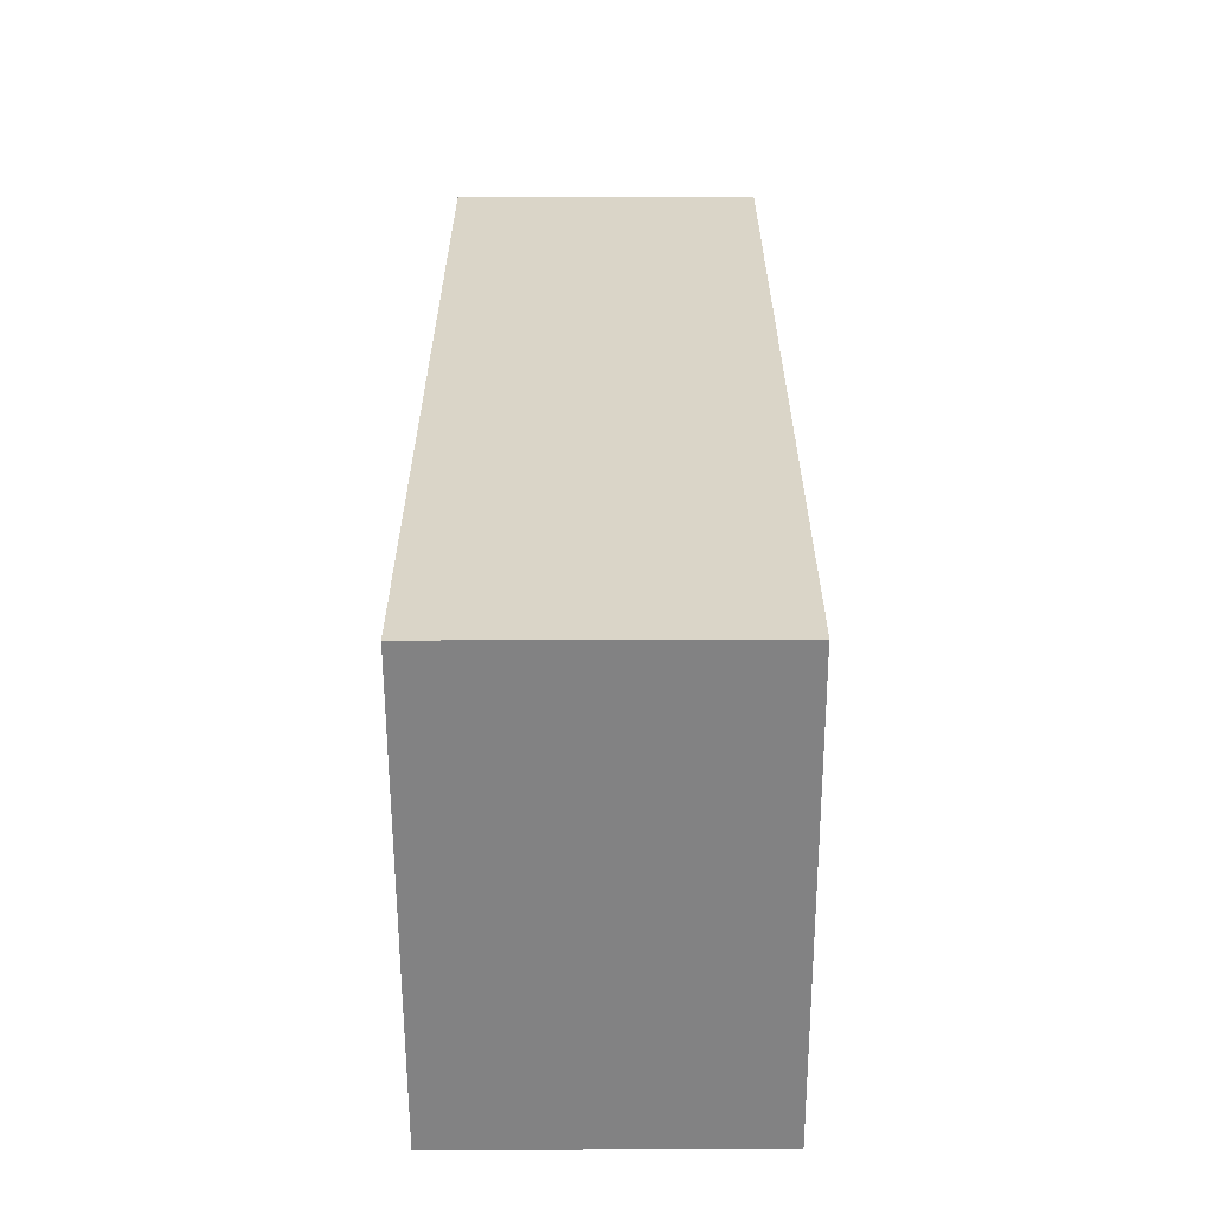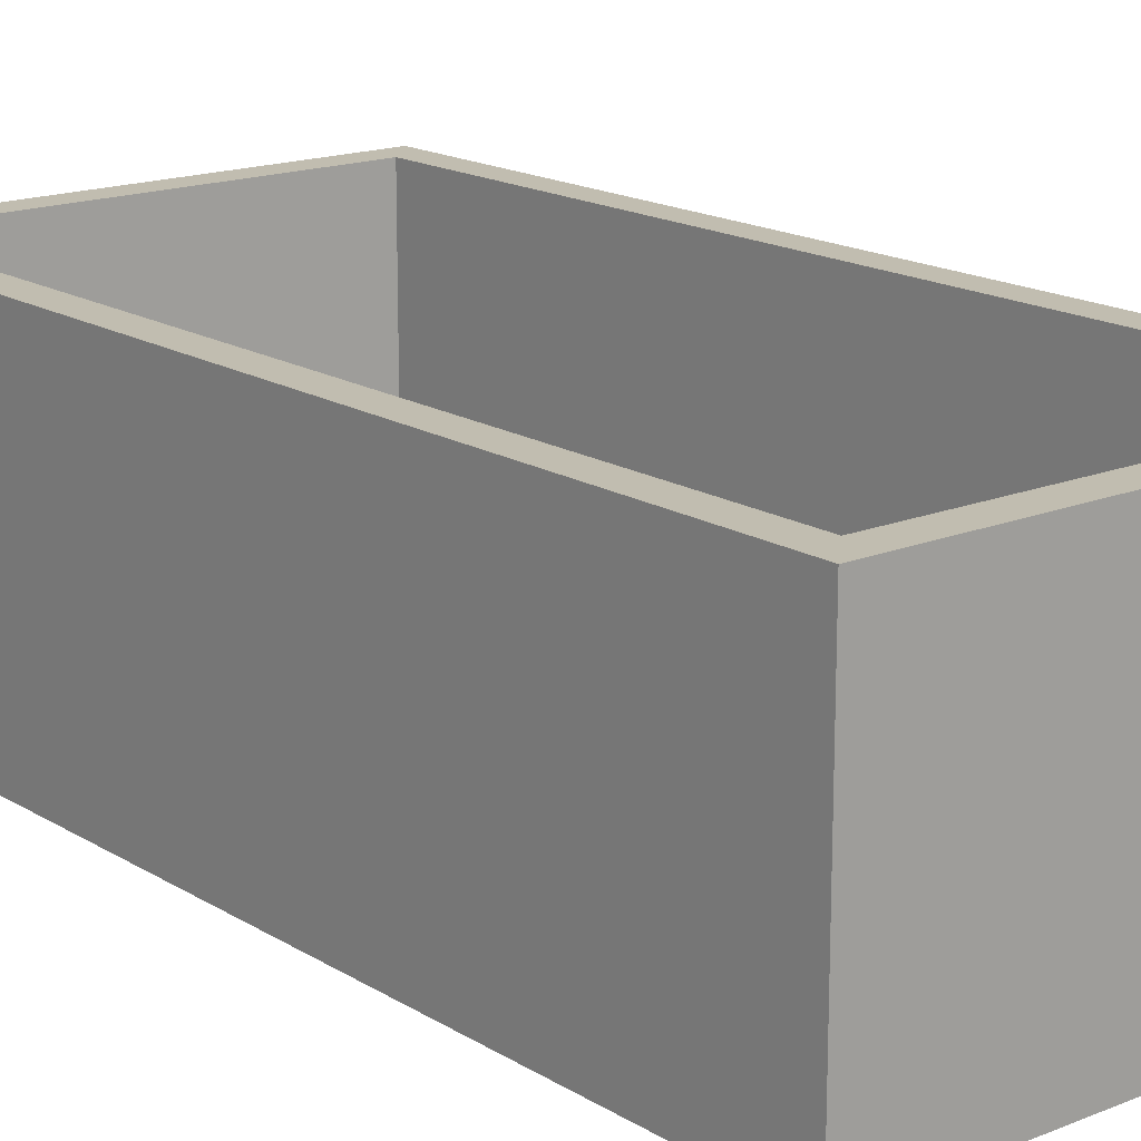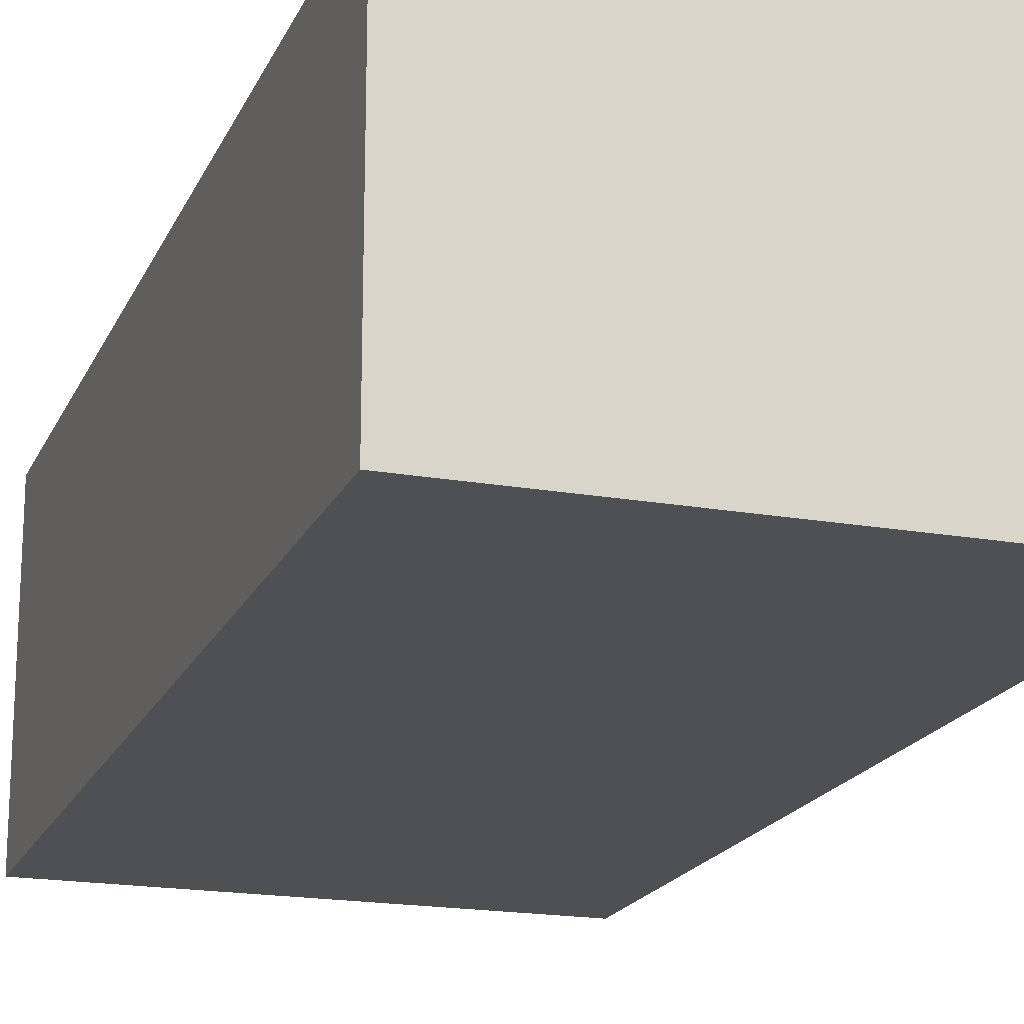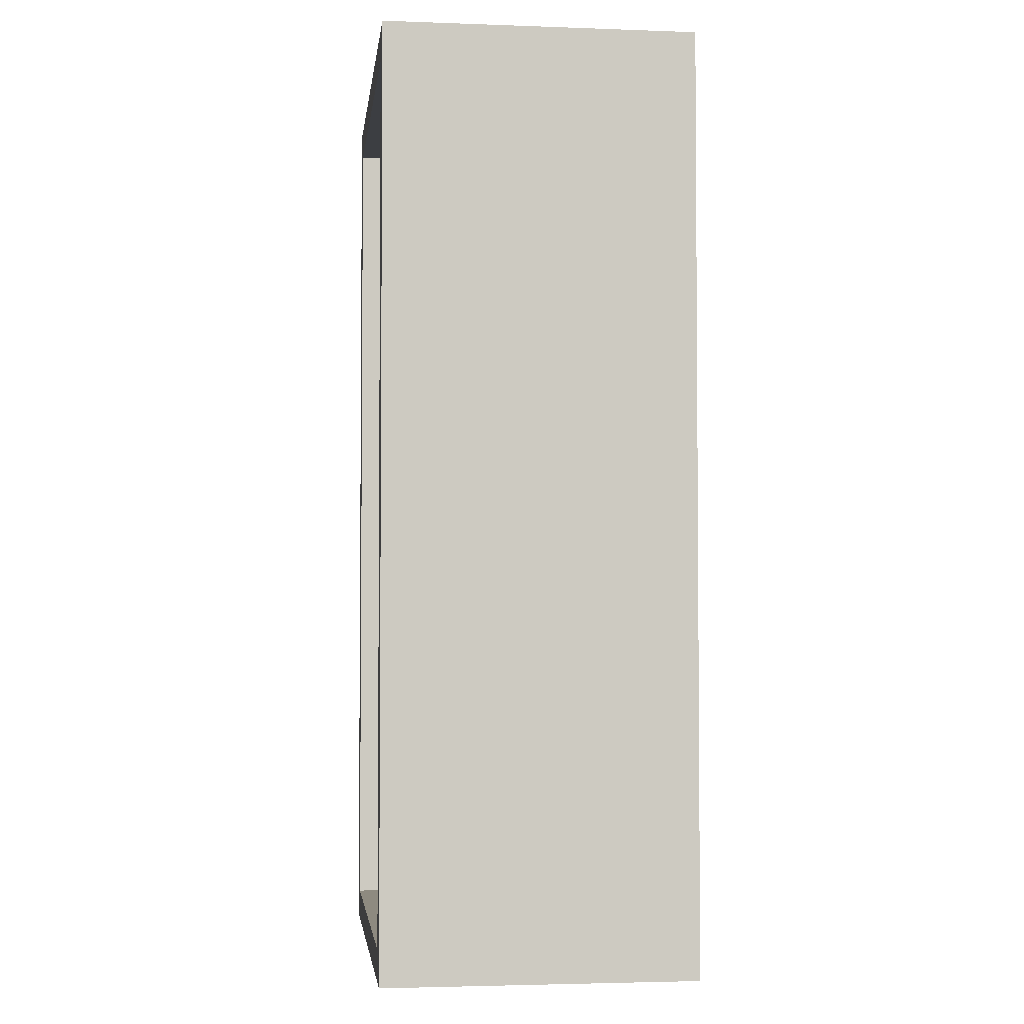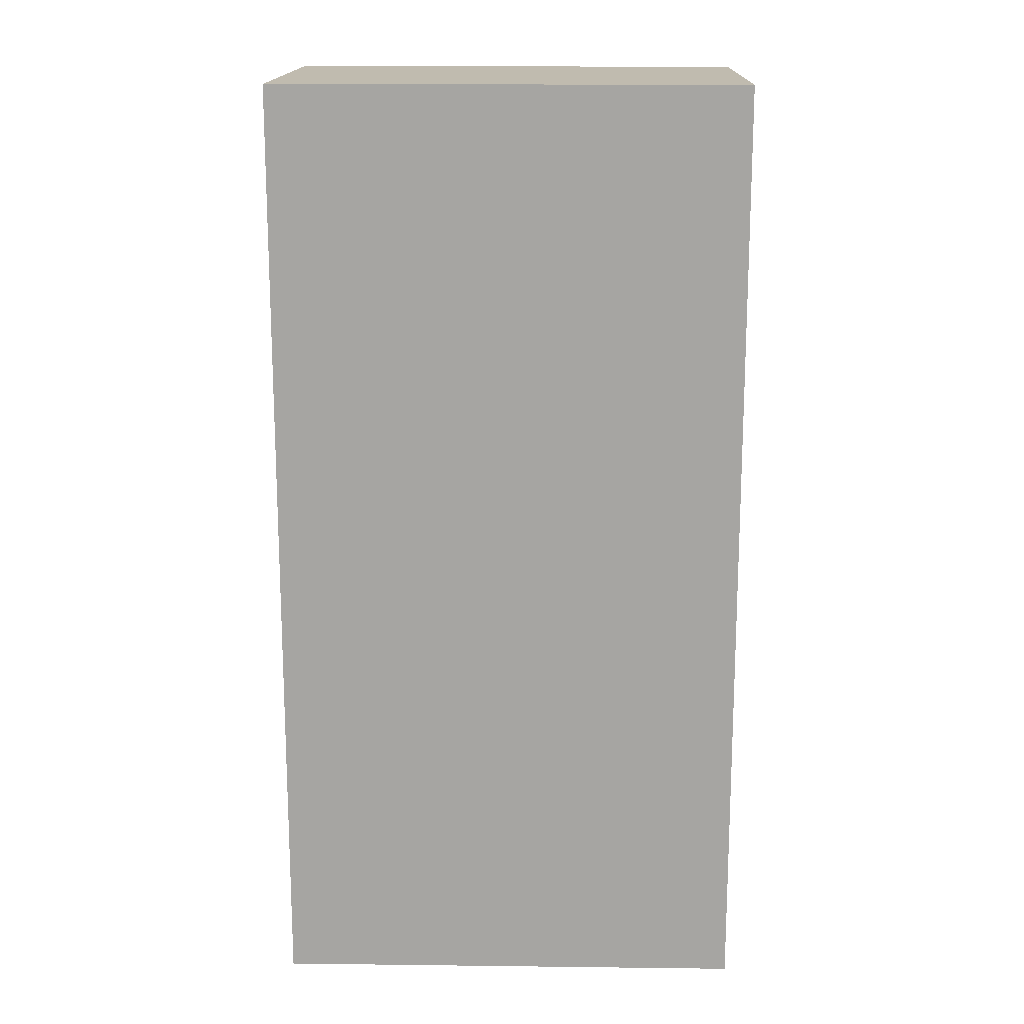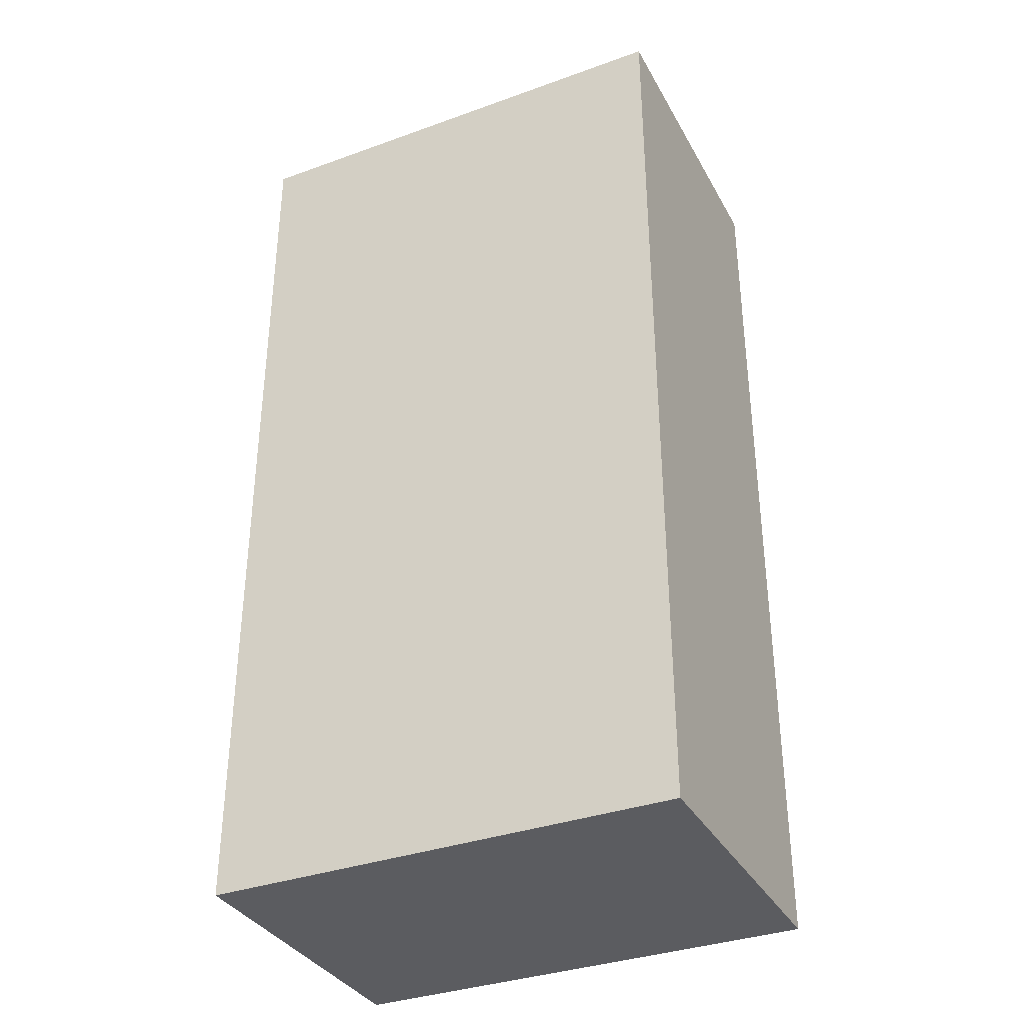
<metadata>
{"format":"obj","ext":"obj","renderer":"f3d","projection":"perspective","resolution":1024,"background":"white","views":[{"elev":-60.9,"azim":90.2,"up":"+Y"},{"elev":16.7,"azim":-39.3,"up":"+Z"},{"elev":-18.9,"azim":-18.6,"up":"+Z"},{"elev":-3.1,"azim":83.1,"up":"+Y"},{"elev":16.1,"azim":-178.6,"up":"+Y"},{"elev":-35.1,"azim":-154.4,"up":"+Y"}]}
</metadata>
<code>
g Body1
v -13 -28 20
v 13 -28 20
v 13 -28 2
v -13 -28 2
v 13 28 20
v 13 28 2
v -13 28 20
v -13 28 2
v -15 -30 0
v 15 -30 0
v 15 -30 20
v -15 -30 20
v -15 30 0
v -15 30 20
v 15 30 0
v 15 30 20
f 1 2 4
f 4 2 3
f 2 5 3
f 3 5 6
f 5 7 6
f 6 7 8
f 7 1 8
f 8 1 4
f 4 3 8
f 8 3 6
f 9 10 12
f 12 10 11
f 13 9 14
f 14 9 12
f 15 13 16
f 16 13 14
f 10 15 11
f 11 15 16
f 5 2 11
f 11 2 1
f 11 1 12
f 12 1 7
f 12 7 14
f 14 7 5
f 14 5 16
f 16 5 11
f 10 9 15
f 15 9 13

</code>
